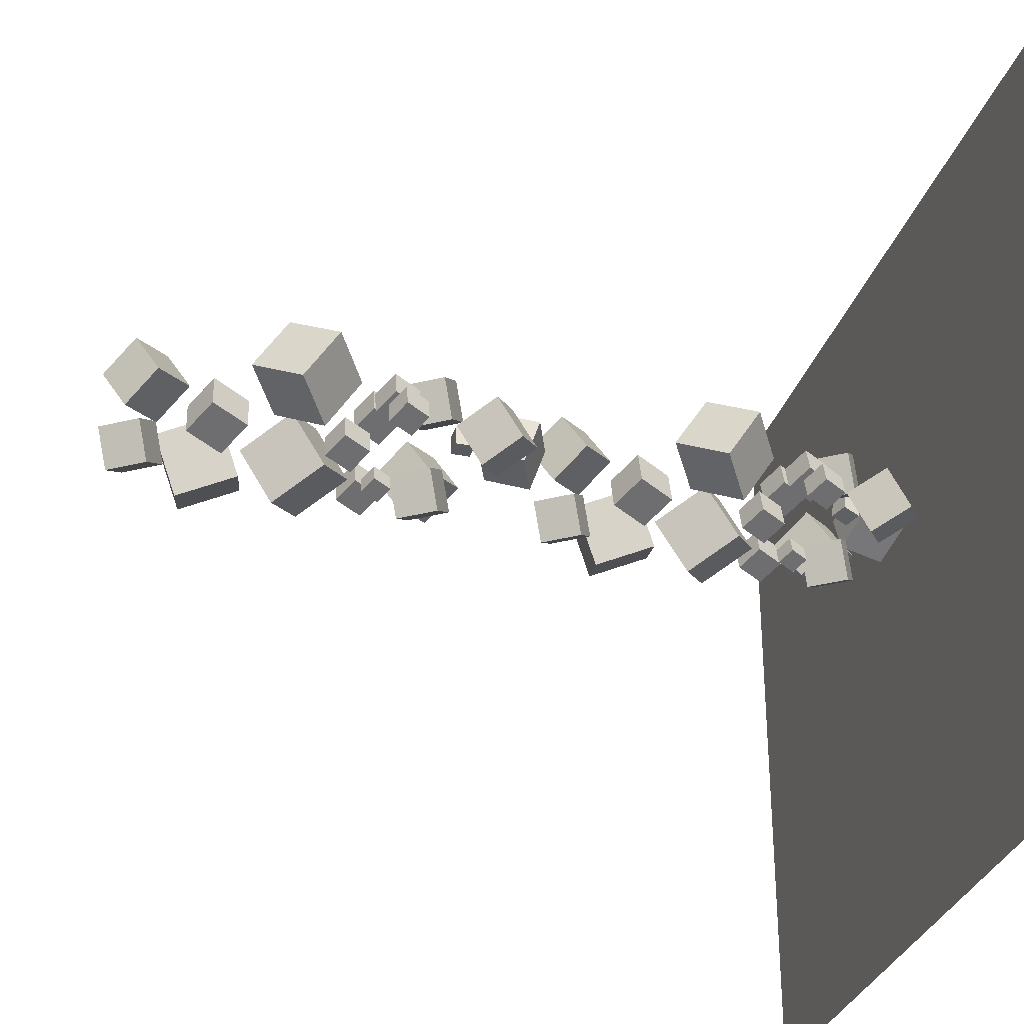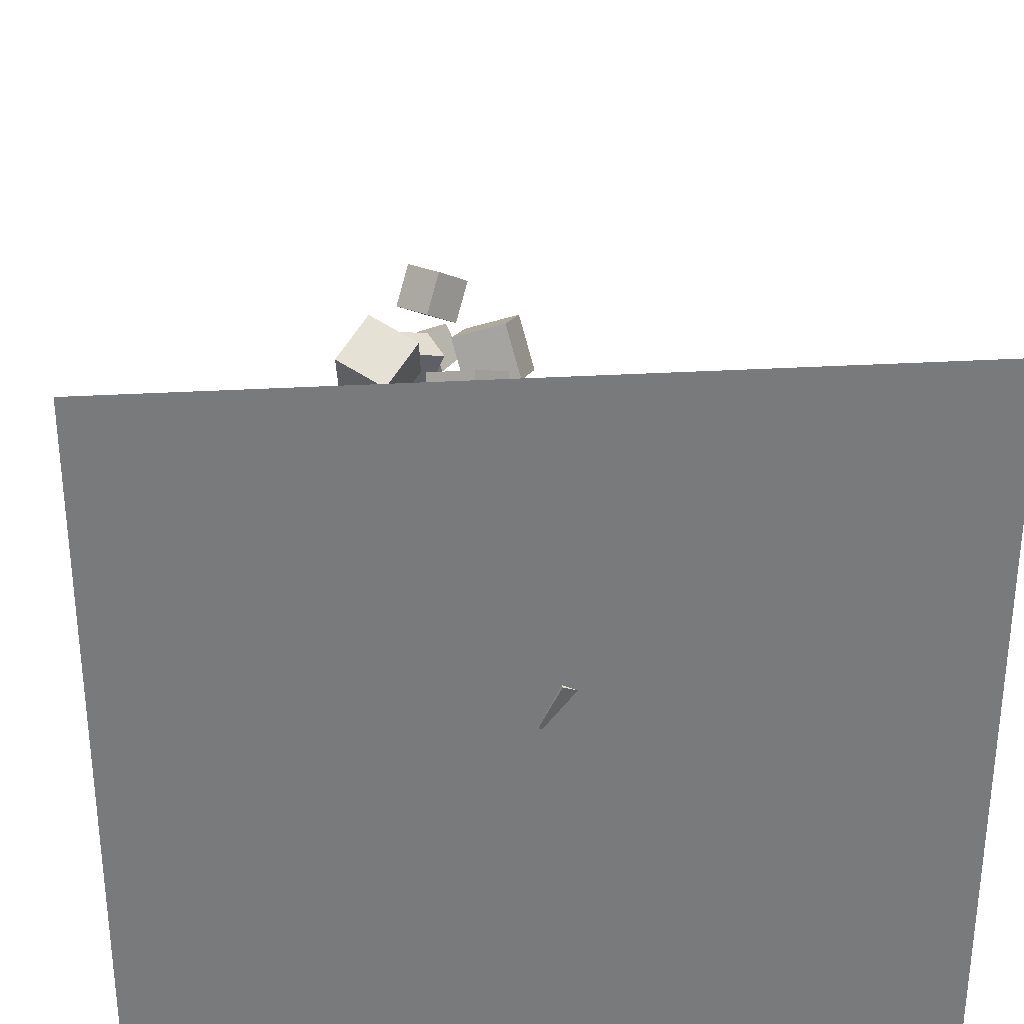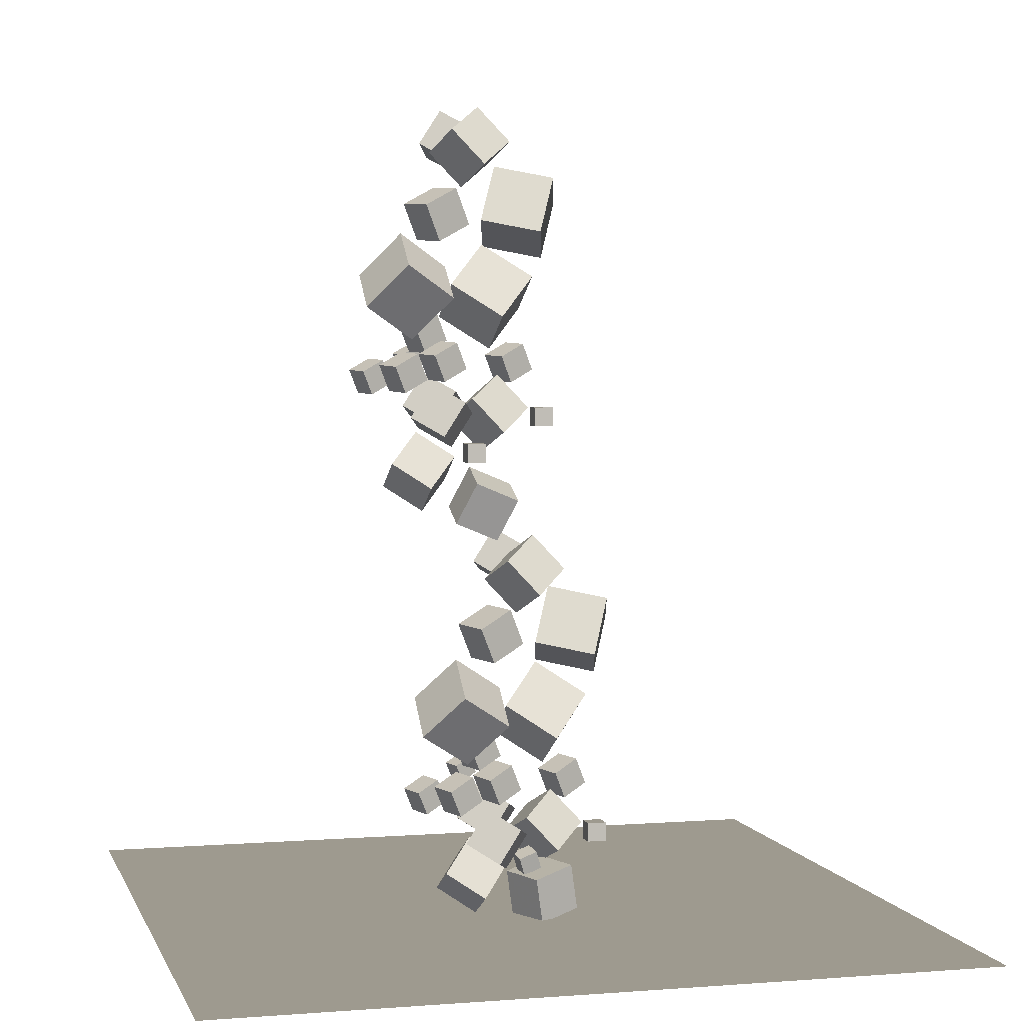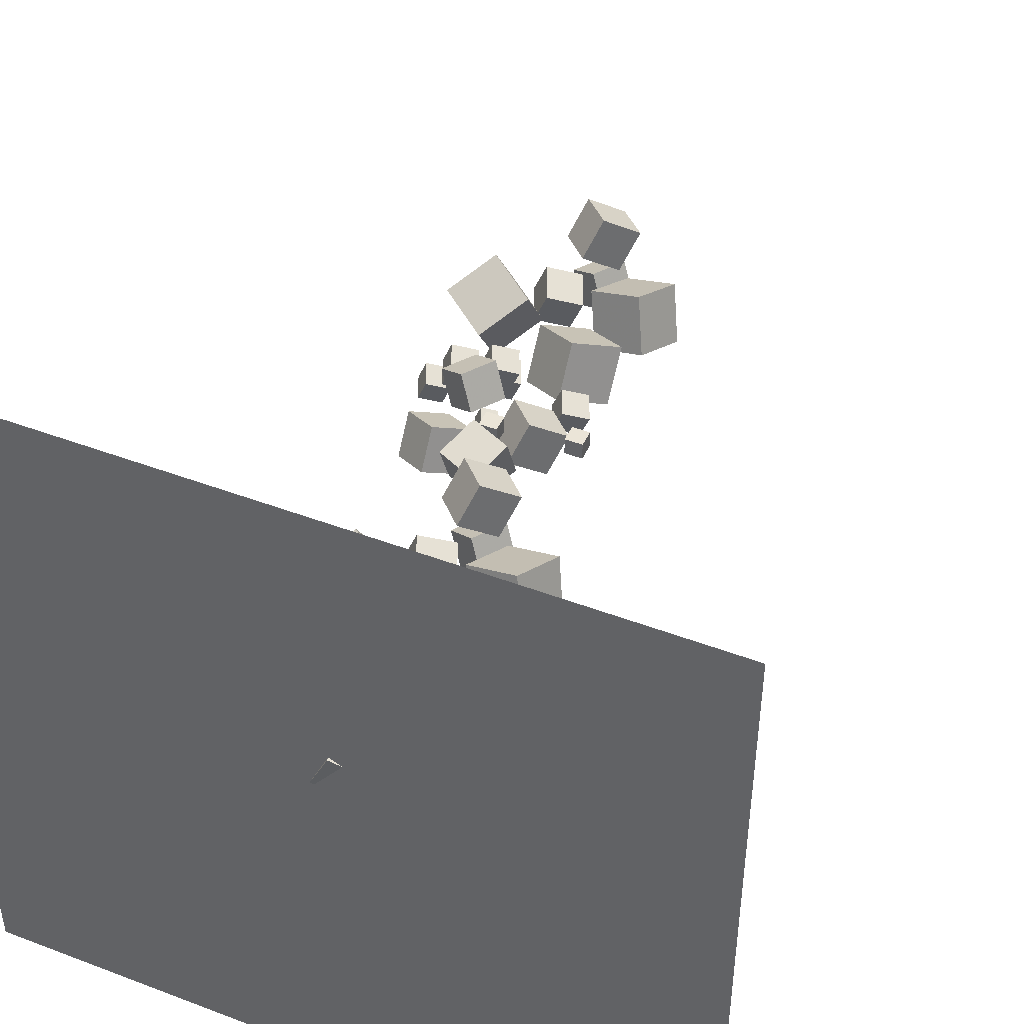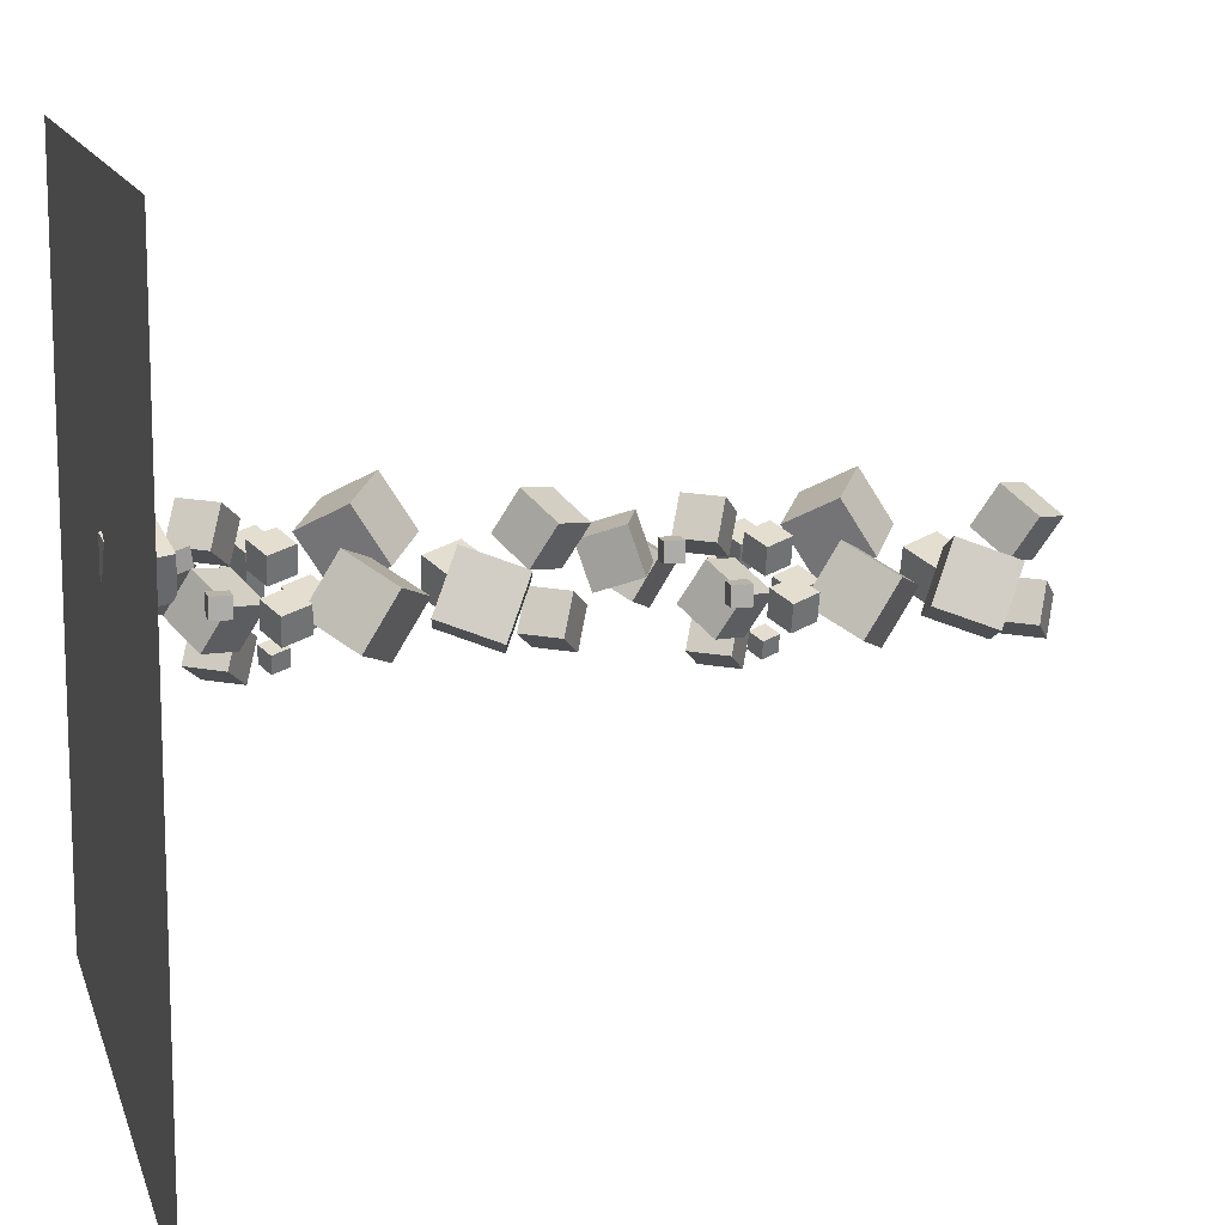
<metadata>
{"format":"obj","ext":"obj","renderer":"f3d","projection":"perspective","resolution":1024,"background":"white","views":[{"elev":-31.8,"azim":73.8,"up":"+Y"},{"elev":32.4,"azim":175.4,"up":"+Y"},{"elev":3.8,"azim":165.4,"up":"+Z"},{"elev":45.7,"azim":-156.4,"up":"+Y"},{"elev":12.7,"azim":-104.5,"up":"+Y"}]}
</metadata>
<code>
v 3.687 13.41 21.12
v 2.593 13.34 22.8
v 4.451 15.17 21.7
v 3.357 15.1 23.37
v 5.177 12.46 22.06
v 4.082 12.39 23.73
v 5.941 14.21 22.63
v 4.846 14.14 24.31
f 4 3 1
f 4 8 7
f 6 5 7
f 2 1 5
f 3 7 5
f 8 4 2
f 2 4 1
f 3 4 7
f 8 6 7
f 6 2 5
f 1 3 5
f 6 8 2
v 1.352 11.78 17.18
v 0.455 12.51 19.19
v 1.476 13.99 16.44
v 0.5786 14.71 18.45
v 3.494 11.96 18.06
v 2.596 12.69 20.08
v 3.618 14.16 17.32
v 2.72 14.89 19.34
f 10 12 11
f 16 15 11
f 14 13 15
f 10 9 13
f 9 11 15
f 16 12 10
f 9 10 11
f 12 16 11
f 16 14 15
f 14 10 13
f 13 9 15
f 14 16 10
v 1.974 12.7 20.33
v 1.974 12.7 21.27
v 1.974 13.64 20.33
v 1.974 13.64 21.27
v 2.919 12.7 20.33
v 2.919 12.7 21.27
v 2.919 13.64 20.33
v 2.919 13.64 21.27
f 20 19 17
f 24 23 19
f 22 21 23
f 18 17 21
f 19 23 21
f 24 20 18
f 18 20 17
f 20 24 19
f 24 22 23
f 22 18 21
f 17 19 21
f 22 24 18
v 4.445 7.8 25.33
v 4.812 8 26.17
v 4.086 8.672 25.28
v 4.453 8.872 26.12
v 5.239 8.103 24.91
v 5.606 8.302 25.76
v 4.88 8.975 24.86
v 5.246 9.175 25.71
f 28 27 25
f 32 31 27
f 30 29 31
f 26 25 29
f 27 31 29
f 30 32 28
f 26 28 25
f 28 32 27
f 32 30 31
f 30 26 29
f 25 27 29
f 26 30 28
v 1.582 12.14 35.22
v 3.129 11.8 36.92
v 0.87 14.09 36.26
v 2.417 13.75 37.96
v 3.165 13.36 34.02
v 4.712 13.01 35.73
v 2.453 15.31 35.07
v 4 14.97 36.77
f 34 36 35
f 36 40 39
f 38 37 39
f 34 33 37
f 33 35 39
f 40 36 34
f 33 34 35
f 35 36 39
f 40 38 39
f 38 34 37
f 37 33 39
f 38 40 34
v 3.434 10.86 19.39
v 5.269 10.14 20.63
v 3.392 12.84 20.61
v 5.227 12.12 21.85
v 4.862 11.84 17.84
v 6.696 11.12 19.08
v 4.82 13.82 19.06
v 6.655 13.1 20.29
f 44 43 41
f 48 47 43
f 46 45 47
f 46 42 41
f 43 47 45
f 48 44 42
f 42 44 41
f 44 48 43
f 48 46 47
f 45 46 41
f 41 43 45
f 46 48 42
v -1.806 11.56 22.09
v -1.806 11.56 23.04
v -1.806 12.51 22.09
v -1.806 12.51 23.04
v -0.8612 11.56 22.09
v -0.8612 11.56 23.04
v -0.8612 12.51 22.09
v -0.8612 12.51 23.04
f 52 51 49
f 56 55 51
f 54 53 55
f 50 49 53
f 51 55 53
f 56 52 50
f 50 52 49
f 52 56 51
f 56 54 55
f 54 50 53
f 49 51 53
f 54 56 50
v -0.745 9.628 28.06
v 1.664 8.683 29.68
v -0.7995 12.23 29.66
v 1.609 11.28 31.28
v 1.129 10.92 26.03
v 3.538 9.973 27.65
v 1.075 13.52 27.63
v 3.483 12.57 29.25
f 60 59 57
f 64 63 59
f 62 61 63
f 58 57 61
f 59 63 61
f 64 60 58
f 58 60 57
f 60 64 59
f 64 62 63
f 62 58 61
f 57 59 61
f 62 64 58
v 3.858 14.72 28.51
v 3.713 12.13 30.13
v 6.311 15.58 30.1
v 6.167 13 31.72
v 5.668 13.34 26.47
v 5.524 10.75 28.09
v 8.122 14.2 28.07
v 7.977 11.62 29.69
f 68 67 65
f 72 71 67
f 72 70 69
f 66 65 69
f 65 67 71
f 72 68 66
f 66 68 65
f 68 72 67
f 71 72 69
f 70 66 69
f 69 65 71
f 70 72 66
v -0.4618 10.05 25.03
v 0.104 10.36 26.34
v -1.016 11.4 24.95
v -0.4502 11.71 26.26
v 0.7619 10.52 24.39
v 1.328 10.83 25.7
v 0.2077 11.87 24.31
v 0.7735 12.17 25.62
f 76 75 73
f 76 80 79
f 78 77 79
f 74 73 77
f 75 79 77
f 80 76 74
f 74 76 73
f 75 76 79
f 80 78 79
f 78 74 77
f 73 75 77
f 78 80 74
v 3.887 9.553 26.51
v 4.452 9.861 27.82
v 3.332 10.9 26.43
v 3.898 11.21 27.74
v 5.11 10.02 25.87
v 5.676 10.33 27.18
v 4.556 11.37 25.79
v 5.122 11.67 27.1
f 84 83 81
f 88 87 83
f 88 86 85
f 86 82 81
f 83 87 85
f 86 88 84
f 82 84 81
f 84 88 83
f 87 88 85
f 85 86 81
f 81 83 85
f 82 86 84
v 3.359 11.64 25.09
v 3.925 11.95 26.4
v 2.805 12.99 25.01
v 3.371 13.3 26.32
v 4.583 12.11 24.45
v 5.149 12.42 25.76
v 4.029 13.46 24.37
v 4.595 13.76 25.68
f 90 92 91
f 96 95 91
f 96 94 93
f 94 90 89
f 89 91 95
f 94 96 92
f 89 90 91
f 92 96 91
f 95 96 93
f 93 94 89
f 93 89 95
f 90 94 92
v 0.01364 9.875 21.97
v 1.561 9.532 23.67
v -0.6983 11.83 23.01
v 0.8491 11.48 24.71
v 1.596 11.09 20.78
v 3.144 10.75 22.48
v 0.8845 13.04 21.82
v 2.432 12.7 23.52
f 100 99 97
f 104 103 99
f 104 102 101
f 98 97 101
f 99 103 101
f 104 100 98
f 98 100 97
f 100 104 99
f 103 104 101
f 102 98 101
f 97 99 101
f 102 104 98
v 5.308 11.4 24.54
v 5.874 11.7 25.85
v 4.754 12.74 24.46
v 5.32 13.05 25.77
v 6.532 11.86 23.9
v 7.098 12.17 25.21
v 5.978 13.21 23.82
v 6.543 13.52 25.13
f 108 107 105
f 112 111 107
f 110 109 111
f 110 106 105
f 105 107 111
f 110 112 108
f 106 108 105
f 108 112 107
f 112 110 111
f 109 110 105
f 109 105 111
f 106 110 108
v 6.779 10.11 24.37
v 7.278 10.38 25.52
v 6.29 11.3 24.3
v 6.789 11.57 25.45
v 7.858 10.52 23.8
v 8.358 10.79 24.96
v 7.37 11.71 23.73
v 7.869 11.98 24.89
f 114 116 115
f 120 119 115
f 120 118 117
f 118 114 113
f 113 115 119
f 120 116 114
f 113 114 115
f 116 120 115
f 119 120 117
f 117 118 113
f 117 113 119
f 118 120 114
v 3.078 8.717 21.59
v 1.984 8.645 23.26
v 3.842 10.47 22.17
v 2.748 10.4 23.84
v 4.568 7.763 22.53
v 3.473 7.691 24.2
v 5.332 9.519 23.1
v 4.237 9.447 24.77
f 124 123 121
f 124 128 127
f 128 126 125
f 122 121 125
f 123 127 125
f 128 124 122
f 122 124 121
f 123 124 127
f 127 128 125
f 126 122 125
f 121 123 125
f 126 128 122
v 3.133 9.973 32.37
v 3.906 10.39 34.16
v 2.376 11.81 32.27
v 3.149 12.23 34.05
v 4.805 10.61 31.5
v 5.578 11.03 33.28
v 4.048 12.45 31.39
v 4.821 12.87 33.18
f 130 132 131
f 136 135 131
f 134 133 135
f 130 129 133
f 131 135 133
f 136 132 130
f 129 130 131
f 132 136 131
f 136 134 135
f 134 130 133
f 129 131 133
f 134 136 130
v 2.343 9.426 34.88
v 1.249 9.353 36.55
v 3.108 11.18 35.45
v 2.013 11.11 37.12
v 3.833 8.471 35.81
v 2.738 8.399 37.48
v 4.597 10.23 36.39
v 3.502 10.16 38.06
f 138 140 139
f 144 143 139
f 142 141 143
f 142 138 137
f 139 143 141
f 144 140 138
f 137 138 139
f 140 144 139
f 144 142 143
f 141 142 137
f 137 139 141
f 142 144 138
v -2.466 10.14 33.38
v 0.3481 9.107 33.96
v -1.731 12.84 34.6
v 1.084 11.81 35.18
v -1.54 11.12 30.64
v 1.274 10.09 31.23
v -0.8043 13.82 31.86
v 2.01 12.79 32.44
f 148 147 145
f 148 152 151
f 152 150 149
f 146 145 149
f 147 151 149
f 150 152 148
f 146 148 145
f 147 148 151
f 151 152 149
f 150 146 149
f 145 147 149
f 146 150 148
v -4.969 11.37 12.2
v -2.155 10.34 12.78
v -4.233 14.07 13.41
v -1.419 13.04 14
v -4.043 12.35 9.458
v -1.228 11.32 10.04
v -3.307 15.05 10.68
v -0.4931 14.02 11.26
f 154 156 155
f 160 159 155
f 158 157 159
f 158 154 153
f 155 159 157
f 158 160 156
f 153 154 155
f 156 160 155
f 160 158 159
f 157 158 153
f 153 155 157
f 154 158 156
v -0.1594 10.65 13.69
v -1.254 10.58 15.36
v 0.6047 12.41 14.27
v -0.4898 12.34 15.94
v 1.33 9.701 14.62
v 0.2355 9.628 16.3
v 2.094 11.46 15.2
v 0.9996 11.38 16.87
f 164 163 161
f 164 168 167
f 166 165 167
f 166 162 161
f 161 163 167
f 168 164 162
f 162 164 161
f 163 164 167
f 168 166 167
f 165 166 161
f 165 161 167
f 166 168 162
v 0.6305 11.2 11.19
v 1.403 11.62 12.97
v -0.1265 13.04 11.08
v 0.6464 13.46 12.87
v 2.302 11.84 10.31
v 3.075 12.26 12.1
v 1.545 13.68 10.21
v 2.318 14.1 11.99
f 172 171 169
f 176 175 171
f 176 174 173
f 170 169 173
f 171 175 173
f 174 176 172
f 170 172 169
f 172 176 171
f 175 176 173
f 174 170 173
f 169 171 173
f 170 174 172
v 0.5755 9.946 0.4064
v -0.519 9.874 2.079
v 1.34 11.7 0.9823
v 0.2451 11.63 2.655
v 2.065 8.992 1.34
v 0.9704 8.92 3.012
v 2.829 10.75 1.916
v 1.734 10.68 3.588
f 180 179 177
f 184 183 179
f 182 181 183
f 178 177 181
f 177 179 183
f 184 180 178
f 178 180 177
f 180 184 179
f 184 182 183
f 182 178 181
f 181 177 183
f 182 184 178
v 4.276 11.34 3.181
v 4.775 11.61 4.334
v 3.787 12.53 3.112
v 4.286 12.8 4.266
v 5.356 11.75 2.616
v 5.855 12.02 3.77
v 4.867 12.94 2.548
v 5.366 13.21 3.702
f 188 187 185
f 192 191 187
f 192 190 189
f 186 185 189
f 187 191 189
f 192 188 186
f 186 188 185
f 188 192 187
f 191 192 189
f 190 186 189
f 185 187 189
f 190 192 186
v 2.805 12.62 3.352
v 3.371 12.93 4.66
v 2.251 13.97 3.275
v 2.817 14.28 4.583
v 4.029 13.09 2.713
v 4.595 13.4 4.02
v 3.475 14.44 2.635
v 4.041 14.75 3.943
f 194 196 195
f 200 199 195
f 198 197 199
f 194 193 197
f 193 195 199
f 200 196 194
f 193 194 195
f 196 200 195
f 200 198 199
f 198 194 197
f 197 193 199
f 198 200 194
v -2.489 11.1 0.786
v -0.9418 10.76 2.487
v -3.201 13.06 1.828
v -1.654 12.71 3.529
v -0.9064 12.32 -0.4088
v 0.641 11.98 1.292
v -1.618 14.27 0.6327
v -0.0709 13.93 2.334
f 204 203 201
f 204 208 207
f 206 205 207
f 202 201 205
f 203 207 205
f 208 204 202
f 202 204 201
f 203 204 207
f 208 206 207
f 206 202 205
f 201 203 205
f 206 208 202
v 0.8565 12.87 3.903
v 1.422 13.18 5.21
v 0.3023 14.22 3.826
v 0.8682 14.53 5.133
v 2.08 13.34 3.263
v 2.646 13.65 4.571
v 1.526 14.69 3.186
v 2.092 14.99 4.493
f 212 211 209
f 216 215 211
f 214 213 215
f 210 209 213
f 211 215 213
f 214 216 212
f 210 212 209
f 212 216 211
f 216 214 215
f 214 210 213
f 209 211 213
f 210 214 212
v 1.384 10.78 5.324
v 1.949 11.09 6.631
v 0.8295 12.13 5.246
v 1.395 12.44 6.554
v 2.607 11.25 4.684
v 3.173 11.56 5.992
v 2.053 12.6 4.607
v 2.619 12.9 5.914
f 220 219 217
f 224 223 219
f 222 221 223
f 222 218 217
f 217 219 223
f 224 220 218
f 218 220 217
f 220 224 219
f 224 222 223
f 221 222 217
f 221 217 223
f 222 224 218
v -2.965 11.28 3.846
v -2.399 11.59 5.153
v -3.519 12.63 3.768
v -2.953 12.94 5.076
v -1.741 11.75 3.206
v -1.175 12.06 4.514
v -2.295 13.09 3.129
v -1.729 13.4 4.436
f 228 227 225
f 232 231 227
f 230 229 231
f 226 225 229
f 225 227 231
f 232 228 226
f 226 228 225
f 228 232 227
f 232 230 231
f 230 226 229
f 229 225 231
f 230 232 226
v 1.355 15.94 7.32
v 1.211 13.36 8.94
v 3.808 16.81 8.918
v 3.664 14.23 10.54
v 3.165 14.57 5.285
v 3.021 11.98 6.905
v 5.619 15.43 6.882
v 5.474 12.85 8.502
f 234 236 235
f 240 239 235
f 240 238 237
f 234 233 237
f 235 239 237
f 238 240 236
f 233 234 235
f 236 240 235
f 239 240 237
f 238 234 237
f 233 235 237
f 234 238 236
v -3.248 10.86 6.878
v -0.839 9.913 8.498
v -3.302 13.46 8.475
v -0.8935 12.51 10.1
v -1.374 12.15 4.843
v 1.035 11.2 6.463
v -1.428 14.75 6.44
v 0.9806 13.8 8.06
f 242 244 243
f 248 247 243
f 246 245 247
f 242 241 245
f 241 243 247
f 246 248 244
f 241 242 243
f 244 248 243
f 248 246 247
f 246 242 245
f 245 241 247
f 242 246 244
v -4.309 12.79 0.9092
v -4.309 12.79 1.854
v -4.309 13.74 0.9092
v -4.309 13.74 1.854
v -3.364 12.79 0.9092
v -3.364 12.79 1.854
v -3.364 13.74 0.9092
v -3.364 13.74 1.854
f 252 251 249
f 256 255 251
f 254 253 255
f 250 249 253
f 251 255 253
f 256 252 250
f 250 252 249
f 252 256 251
f 256 254 255
f 254 250 253
f 249 251 253
f 254 256 250
v 0.9838 12.09 -0.9503
v 2.842 11.44 0.287
v 0.9556 14.13 0.1631
v 2.814 13.48 1.4
v 2.381 12.99 -2.574
v 4.239 12.34 -1.337
v 2.353 15.03 -1.46
v 4.211 14.38 -0.2232
f 260 259 257
f 264 263 259
f 264 262 261
f 262 258 257
f 259 263 261
f 264 260 258
f 258 260 257
f 260 264 259
f 263 264 261
f 261 262 257
f 257 259 261
f 262 264 258
v -0.9209 13.37 14.03
v 0.6265 13.03 15.74
v -1.633 15.32 15.08
v -0.08542 14.98 16.78
v 0.6619 14.58 12.84
v 2.209 14.24 14.54
v -0.05004 16.54 13.88
v 1.497 16.19 15.58
f 268 267 265
f 268 272 271
f 270 269 271
f 266 265 269
f 265 267 271
f 272 268 266
f 266 268 265
f 267 268 271
f 272 270 271
f 270 266 269
f 269 265 271
f 270 272 266
v 1.943 9.029 4.14
v 2.309 9.229 4.988
v 1.583 9.902 4.09
v 1.95 10.1 4.938
v 2.736 9.332 3.725
v 3.103 9.532 4.573
v 2.377 10.2 3.675
v 2.744 10.4 4.523
f 274 276 275
f 280 279 275
f 280 278 277
f 274 273 277
f 275 279 277
f 278 280 276
f 273 274 275
f 276 280 275
f 279 280 277
f 278 274 277
f 273 275 277
f 274 278 276
v -0.4616 13.78 0.06719
v -0.1639 13.99 0.9387
v -0.6178 14.69 -0.1021
v -0.3201 14.91 0.7694
v 0.4215 13.87 -0.2565
v 0.7192 14.08 0.615
v 0.2654 14.79 -0.4258
v 0.5631 15 0.4457
f 284 283 281
f 288 287 283
f 288 286 285
f 286 282 281
f 281 283 287
f 286 288 284
f 282 284 281
f 284 288 283
f 287 288 285
f 285 286 281
f 285 281 287
f 282 286 284
v -1.51 12.59 -2.143
v -1.122 12.89 0.1307
v -2.505 14.69 -2.246
v -2.117 14.99 0.02693
v 0.5554 13.55 -2.62
v 0.9434 13.84 -0.3463
v -0.4395 15.65 -2.723
v -0.05153 15.94 -0.4501
f 292 291 289
f 296 295 291
f 294 293 295
f 290 289 293
f 291 295 293
f 296 292 290
f 290 292 289
f 292 296 291
f 296 294 295
f 294 290 293
f 289 291 293
f 294 296 290
v 1.184 14.64 -0.06165
v 0.08995 14.57 1.611
v 1.949 16.4 0.5143
v 0.854 16.33 2.187
v 2.674 13.69 0.8719
v 1.579 13.62 2.544
v 3.438 15.44 1.448
v 2.343 15.37 3.12
f 298 300 299
f 304 303 299
f 302 301 303
f 298 297 301
f 299 303 301
f 304 300 298
f 297 298 299
f 300 304 299
f 304 302 303
f 302 298 301
f 297 299 301
f 302 304 298
v -18.87 -7.621 -2.577
v 18.87 -7.621 -2.577
v -18.87 30.12 -2.577
v 18.87 30.12 -2.577
f 306 308 307
f 305 306 307

</code>
